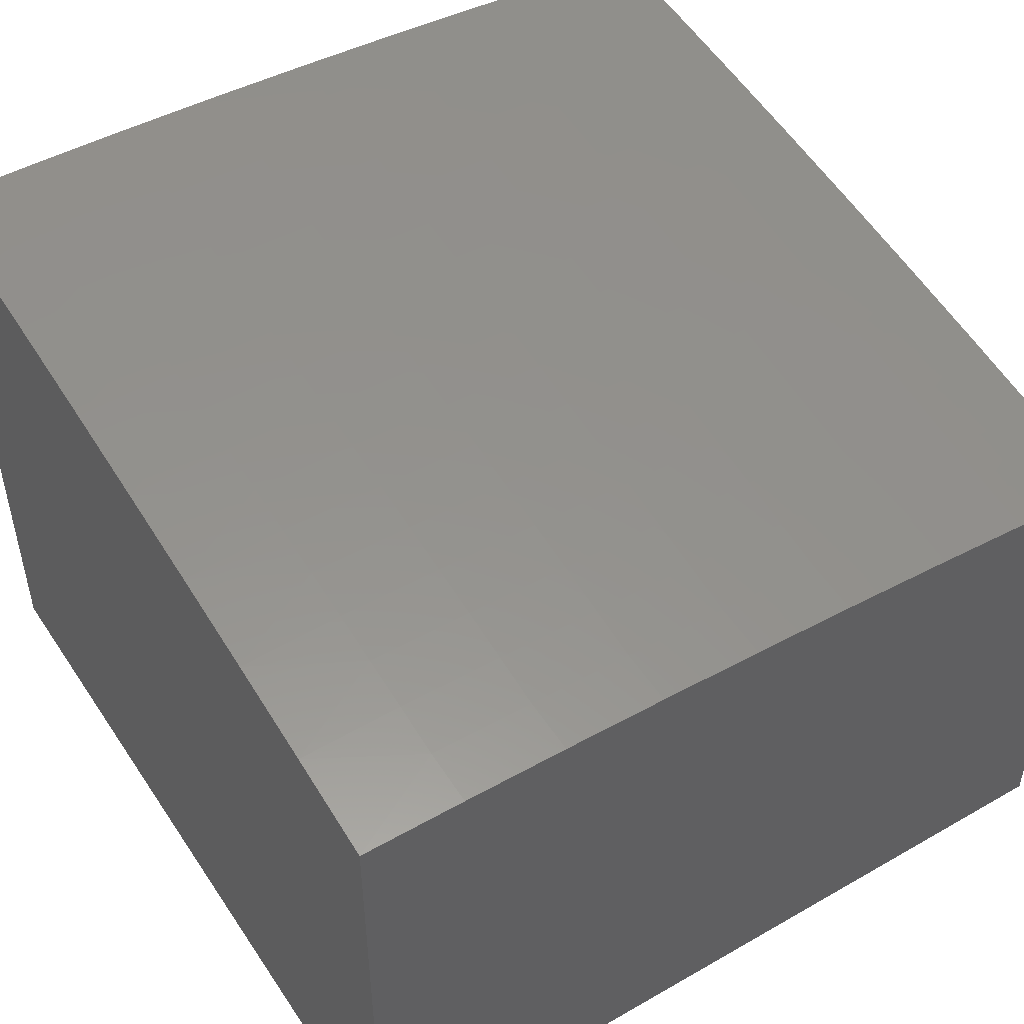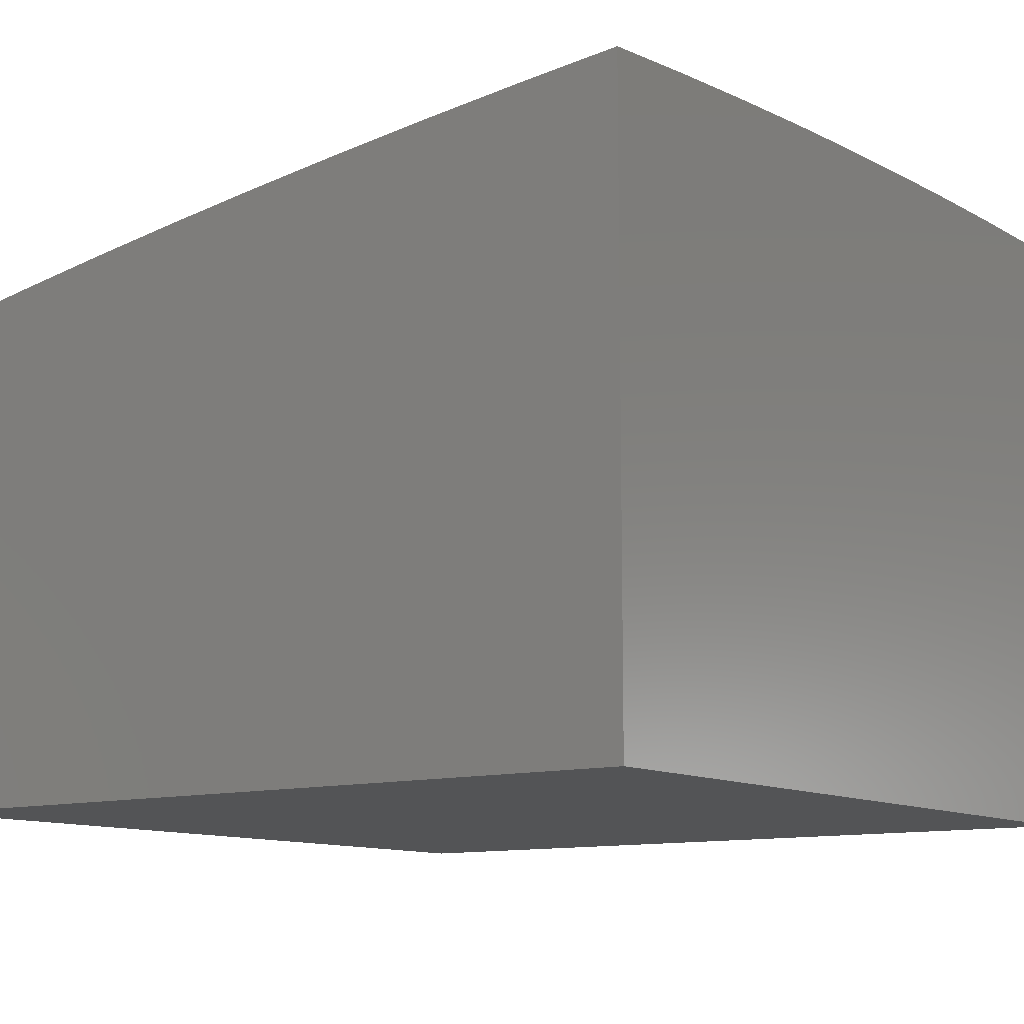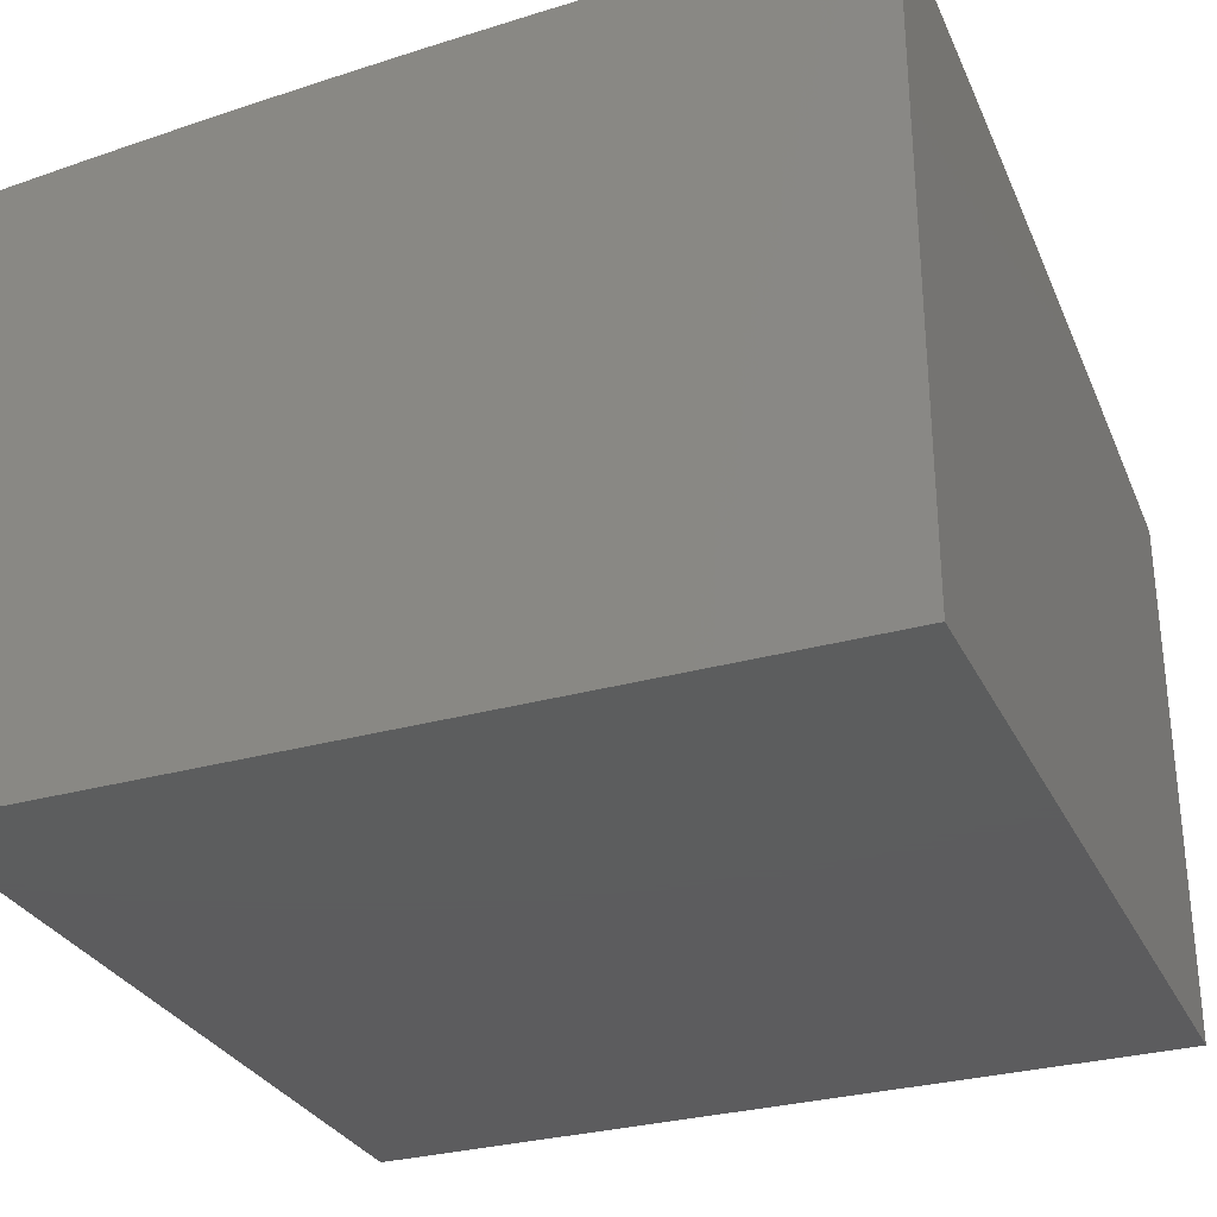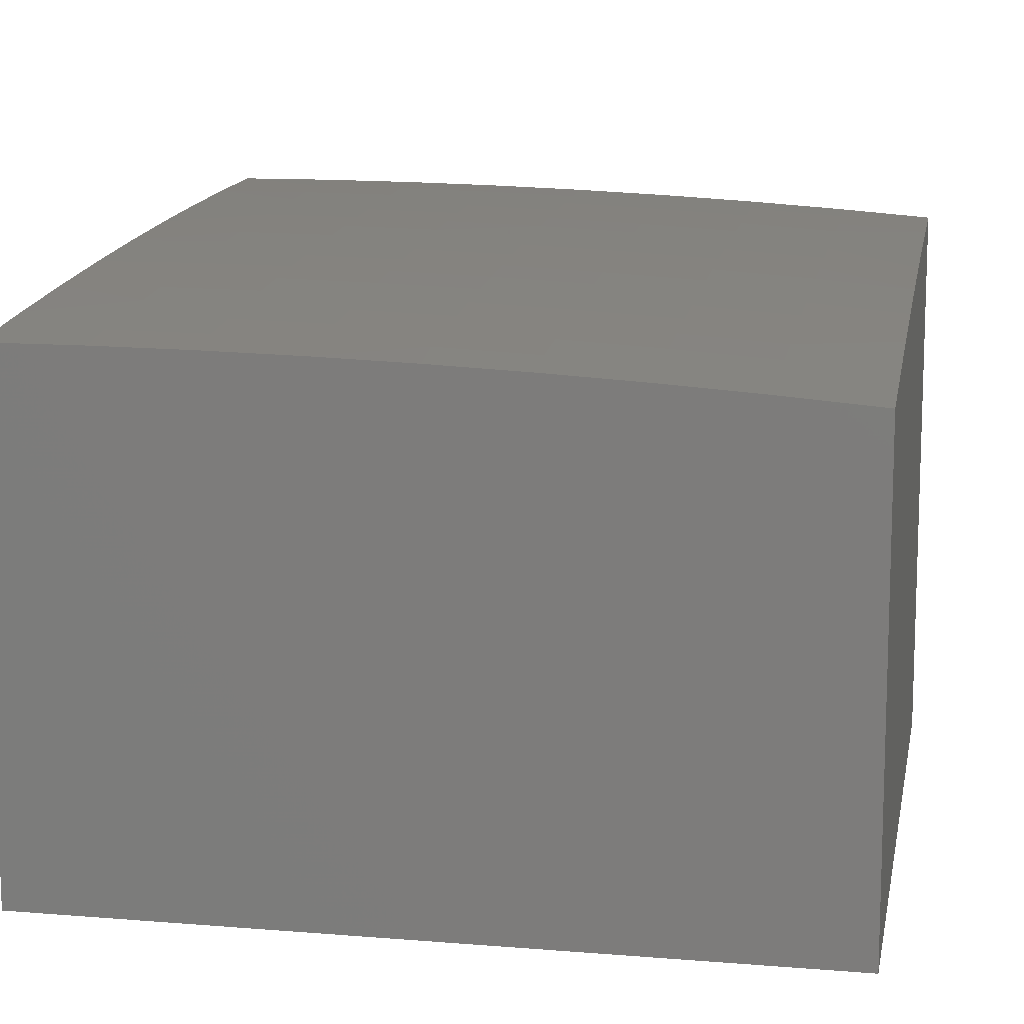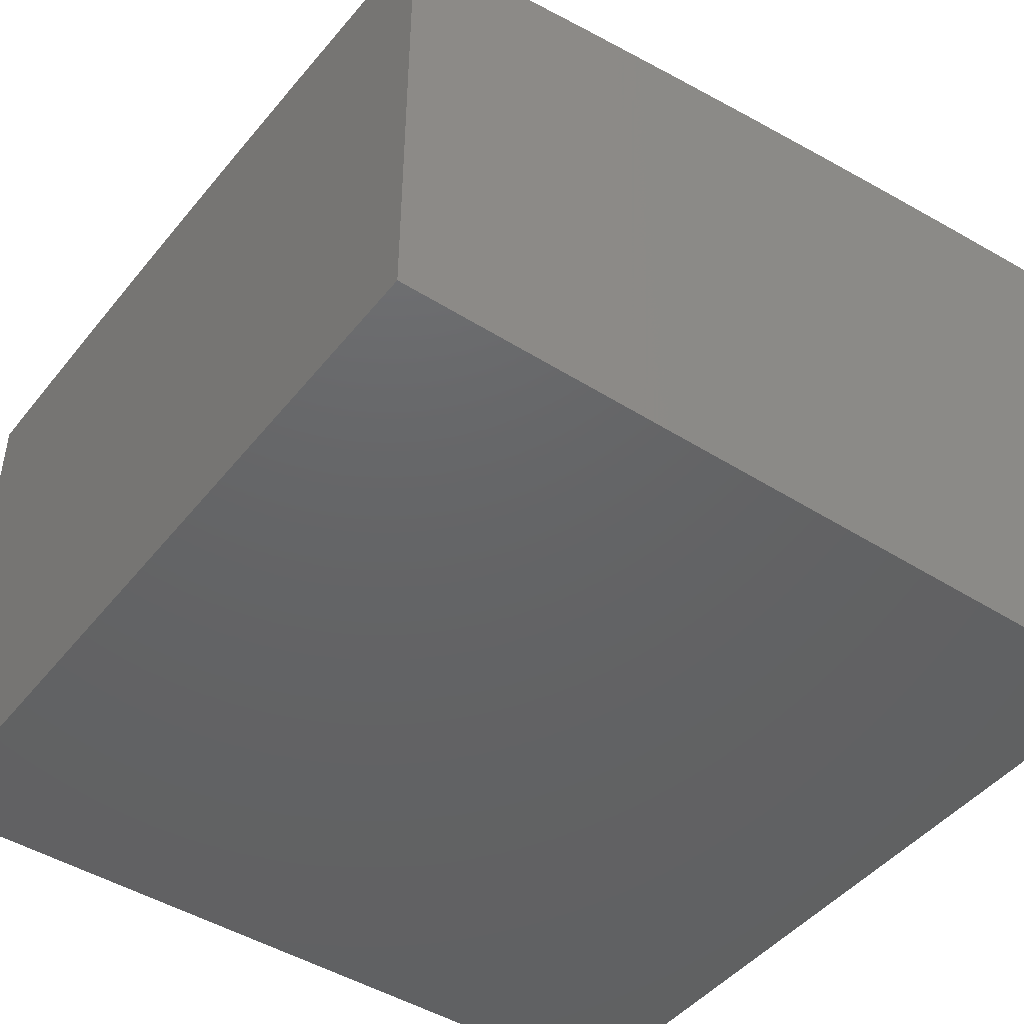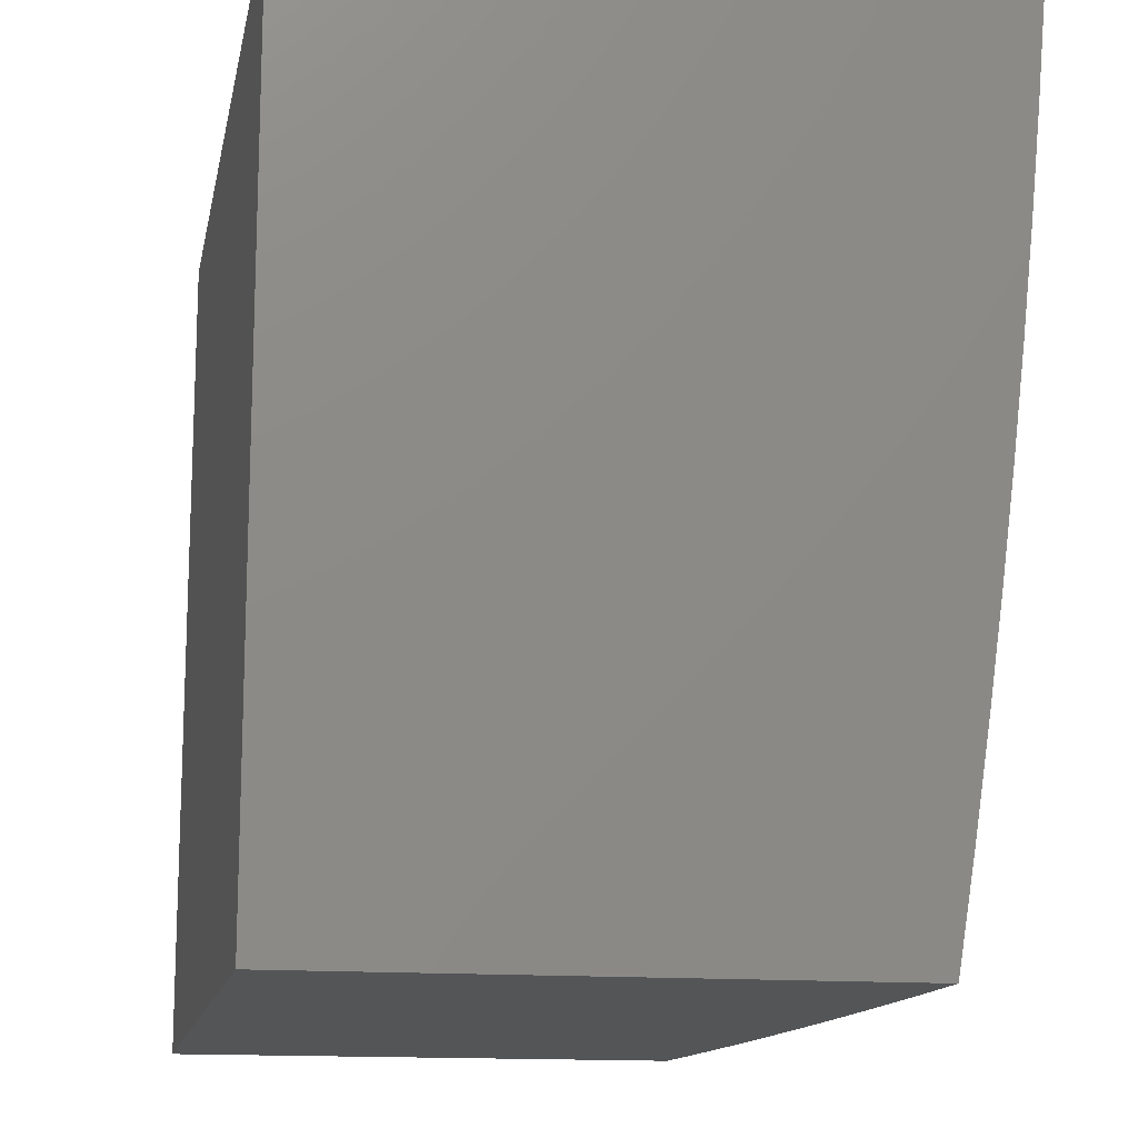
<metadata>
{"format":"stl","ext":"stl","renderer":"f3d","projection":"perspective","resolution":1024,"background":"white","views":[{"elev":49.2,"azim":147.6,"up":"+Y"},{"elev":-11.4,"azim":-53.8,"up":"+Y"},{"elev":-30.2,"azim":22.2,"up":"+Y"},{"elev":10.9,"azim":-168.8,"up":"+Y"},{"elev":-45.5,"azim":-126.0,"up":"+Y"},{"elev":-14.0,"azim":79.1,"up":"+Z"}]}
</metadata>
<code>
# stl→obj: 141 verts, 278 faces
v -5.95e-34 10.68 -1.876
v 0 10.66 -2
v -0.1234 10.67 -1.937
v -0.1252 10.66 -2
v -0.2472 10.67 -1.937
v -0.2503 10.66 -2
v -0.3716 10.66 -1.937
v -0.3754 10.65 -2
v -0.4966 10.66 -1.937
v -0.5005 10.65 -2
v -0.622 10.65 -1.937
v -0.6255 10.64 -2
v -0.7479 10.64 -1.937
v -0.7504 10.63 -2
v -0.8742 10.63 -1.937
v -0.8753 10.62 -2
v -1 10.61 -2
v -1 10.63 -1.876
v -0.875 10.64 -1.874
v -0.7486 10.65 -1.874
v -0.6226 10.66 -1.874
v -0.497 10.67 -1.874
v -0.372 10.67 -1.874
v -0.2475 10.68 -1.874
v -0.2478 10.69 -1.811
v -0.1237 10.69 -1.811
v -0.1238 10.7 -1.748
v -8.742e-34 10.7 -1.751
v -0.1239 10.71 -1.686
v -9.106e-34 10.71 -1.626
v -0.1241 10.71 -1.623
v -0.1242 10.72 -1.56
v -0.2485 10.71 -1.623
v -0.2487 10.72 -1.56
v -0.3732 10.71 -1.623
v -0.3735 10.72 -1.56
v -0.4991 10.71 -1.56
v -0.4995 10.72 -1.498
v -0.6257 10.71 -1.498
v -0.6261 10.72 -1.435
v -0.7529 10.71 -1.435
v -0.7534 10.72 -1.373
v -0.8806 10.71 -1.373
v -0.8812 10.72 -1.31
v -1 10.7 -1.376
v -1 10.72 -1.251
v -0.8758 10.65 -1.811
v -1 10.65 -1.751
v -0.8766 10.66 -1.748
v -0.8774 10.67 -1.686
v -0.7499 10.67 -1.748
v -0.7506 10.68 -1.686
v -0.6237 10.68 -1.748
v -0.6242 10.69 -1.686
v -0.4979 10.69 -1.748
v -0.4983 10.7 -1.686
v -0.3726 10.69 -1.748
v -0.3729 10.7 -1.686
v -0.2482 10.7 -1.686
v -1 10.67 -1.626
v -0.8781 10.68 -1.623
v -0.7512 10.69 -1.623
v -0.6247 10.7 -1.623
v -0.4987 10.7 -1.623
v -0.8787 10.69 -1.56
v -1 10.69 -1.501
v -0.8794 10.7 -1.498
v -0.88 10.7 -1.435
v -0.7523 10.71 -1.498
v -1 10.73 -1.126
v -0.8823 10.73 -1.186
v -0.8817 10.73 -1.248
v -0.7539 10.73 -1.31
v -0.6265 10.73 -1.373
v -0.4999 10.73 -1.435
v -0.3737 10.73 -1.498
v -0.2489 10.73 -1.498
v -0.1243 10.73 -1.498
v -7.771e-34 10.73 -1.501
v -1 10.74 -1
v -0.8832 10.74 -1.062
v -0.8828 10.74 -1.124
v -0.7548 10.74 -1.186
v -0.7543 10.73 -1.248
v -0.6273 10.74 -1.248
v -0.627 10.74 -1.31
v -0.5005 10.74 -1.31
v -0.5002 10.74 -1.373
v -0.3742 10.74 -1.373
v -0.374 10.73 -1.435
v -0.2493 10.74 -1.373
v -0.2491 10.74 -1.435
v -0.1246 10.75 -1.373
v -0.1244 10.74 -1.435
v -5.464e-34 10.75 -1.376
v -0.8753 10.75 -1
v -0.7556 10.75 -1.062
v -0.7552 10.75 -1.124
v -0.6281 10.75 -1.124
v -0.6277 10.75 -1.186
v -0.5011 10.76 -1.186
v -0.5008 10.75 -1.248
v -0.3747 10.75 -1.248
v -0.3745 10.75 -1.31
v -0.2497 10.76 -1.248
v -0.2495 10.75 -1.31
v -0.1248 10.76 -1.248
v -0.1247 10.75 -1.31
v -2.914e-34 10.76 -1.251
v -0.7504 10.76 -1
v -0.6284 10.76 -1.062
v -0.5014 10.76 -1.124
v -0.3749 10.76 -1.186
v -0.2498 10.76 -1.186
v -0.1249 10.77 -1.186
v -0.6255 10.77 -1
v -0.5017 10.77 -1.062
v -0.3751 10.77 -1.124
v -0.25 10.77 -1.124
v -0.125 10.77 -1.124
v -8.499e-35 10.77 -1.126
v -0.5005 10.77 -1
v -0.3753 10.77 -1.062
v -0.2502 10.78 -1.062
v -0.1251 10.78 -1.062
v -0.3754 10.78 -1
v -0.2503 10.78 -1
v -0.1252 10.78 -1
v 0 10.78 -1
v -0.1235 10.68 -1.874
v -0.248 10.69 -1.748
v -0.3723 10.68 -1.811
v -0.4975 10.68 -1.811
v -0.6231 10.67 -1.811
v -0.7493 10.66 -1.811
v -0.6252 10.71 -1.56
v -0.7518 10.7 -1.56
v -1 10 -1
v -1 10 -2
v 0 10 -2
v 0 10 -1
f 1 2 3
f 3 2 4
f 3 4 5
f 5 4 6
f 5 6 7
f 7 6 8
f 7 8 9
f 9 8 10
f 9 10 11
f 11 10 12
f 11 12 13
f 13 12 14
f 13 14 15
f 15 14 16
f 15 16 17
f 17 18 15
f 15 18 19
f 15 19 13
f 13 19 20
f 13 20 11
f 11 20 21
f 11 21 9
f 9 21 22
f 9 22 7
f 7 22 23
f 7 23 24
f 24 23 25
f 24 25 26
f 26 25 27
f 26 27 28
f 28 27 29
f 28 29 30
f 30 29 31
f 30 31 32
f 32 31 33
f 32 33 34
f 34 33 35
f 34 35 36
f 36 35 37
f 36 37 38
f 38 37 39
f 38 39 40
f 40 39 41
f 40 41 42
f 42 41 43
f 42 43 44
f 44 43 45
f 44 45 46
f 19 18 47
f 47 18 48
f 47 48 49
f 49 48 50
f 49 50 51
f 51 50 52
f 51 52 53
f 53 52 54
f 53 54 55
f 55 54 56
f 55 56 57
f 57 56 58
f 57 58 59
f 59 58 33
f 59 33 31
f 48 60 50
f 50 60 61
f 50 61 52
f 52 61 62
f 52 62 54
f 54 62 63
f 54 63 56
f 56 63 64
f 56 64 58
f 58 64 35
f 58 35 33
f 61 60 65
f 65 60 66
f 65 66 67
f 67 66 68
f 67 68 69
f 69 68 41
f 69 41 39
f 66 45 68
f 68 45 43
f 68 43 41
f 70 71 46
f 46 71 72
f 46 72 44
f 44 72 73
f 44 73 42
f 42 73 74
f 42 74 40
f 40 74 75
f 40 75 38
f 38 75 76
f 38 76 36
f 36 76 77
f 36 77 34
f 34 77 78
f 34 78 32
f 32 78 79
f 32 79 30
f 80 81 70
f 70 81 82
f 70 82 71
f 71 82 83
f 71 83 84
f 84 83 85
f 84 85 86
f 86 85 87
f 86 87 88
f 88 87 89
f 88 89 90
f 90 89 91
f 90 91 92
f 92 91 93
f 92 93 94
f 94 93 95
f 94 95 79
f 80 96 81
f 81 96 97
f 81 97 98
f 98 97 99
f 98 99 100
f 100 99 101
f 100 101 102
f 102 101 103
f 102 103 104
f 104 103 105
f 104 105 106
f 106 105 107
f 106 107 108
f 108 107 109
f 108 109 95
f 96 110 97
f 97 110 111
f 97 111 99
f 99 111 112
f 99 112 101
f 101 112 113
f 101 113 103
f 103 113 114
f 103 114 105
f 105 114 115
f 105 115 107
f 107 115 109
f 110 116 111
f 111 116 117
f 111 117 112
f 112 117 118
f 112 118 113
f 113 118 119
f 113 119 114
f 114 119 120
f 114 120 115
f 115 120 121
f 115 121 109
f 116 122 117
f 117 122 123
f 117 123 118
f 118 123 124
f 118 124 119
f 119 124 125
f 119 125 120
f 120 125 121
f 122 126 123
f 123 126 127
f 123 127 124
f 124 127 128
f 124 128 125
f 125 128 129
f 125 129 121
f 28 1 26
f 26 1 130
f 26 130 24
f 24 130 5
f 24 5 7
f 130 1 3
f 5 130 3
f 59 31 29
f 29 27 131
f 131 27 25
f 131 25 132
f 132 25 23
f 132 23 133
f 133 23 22
f 133 22 134
f 134 22 21
f 134 21 135
f 135 21 20
f 135 20 47
f 47 20 19
f 94 79 78
f 108 95 93
f 92 94 77
f 77 94 78
f 106 108 91
f 91 108 93
f 57 59 131
f 131 59 29
f 57 131 132
f 90 92 76
f 76 92 77
f 104 106 89
f 89 106 91
f 55 57 132
f 55 132 133
f 37 35 64
f 88 90 75
f 75 90 76
f 102 104 87
f 87 104 89
f 53 55 133
f 53 133 134
f 37 64 136
f 136 64 63
f 136 63 137
f 137 63 62
f 137 62 65
f 65 62 61
f 86 88 74
f 74 88 75
f 100 102 85
f 85 102 87
f 51 53 134
f 51 134 135
f 69 39 136
f 136 39 37
f 69 136 137
f 84 86 73
f 73 86 74
f 98 100 83
f 83 100 85
f 49 51 135
f 49 135 47
f 67 69 137
f 67 137 65
f 71 84 72
f 72 84 73
f 81 98 82
f 82 98 83
f 80 70 138
f 138 70 46
f 138 46 45
f 45 66 138
f 138 66 60
f 138 60 139
f 139 60 48
f 139 48 18
f 18 17 139
f 17 16 139
f 139 16 14
f 139 14 12
f 12 10 139
f 139 10 140
f 140 10 8
f 140 8 6
f 6 4 140
f 140 4 2
f 129 128 141
f 141 128 127
f 141 127 126
f 126 122 141
f 141 122 138
f 138 122 116
f 138 116 110
f 110 96 138
f 138 96 80
f 138 139 141
f 141 139 140
f 2 1 140
f 140 1 28
f 140 28 30
f 140 30 141
f 141 30 79
f 141 79 95
f 95 109 141
f 141 109 121
f 141 121 129

</code>
